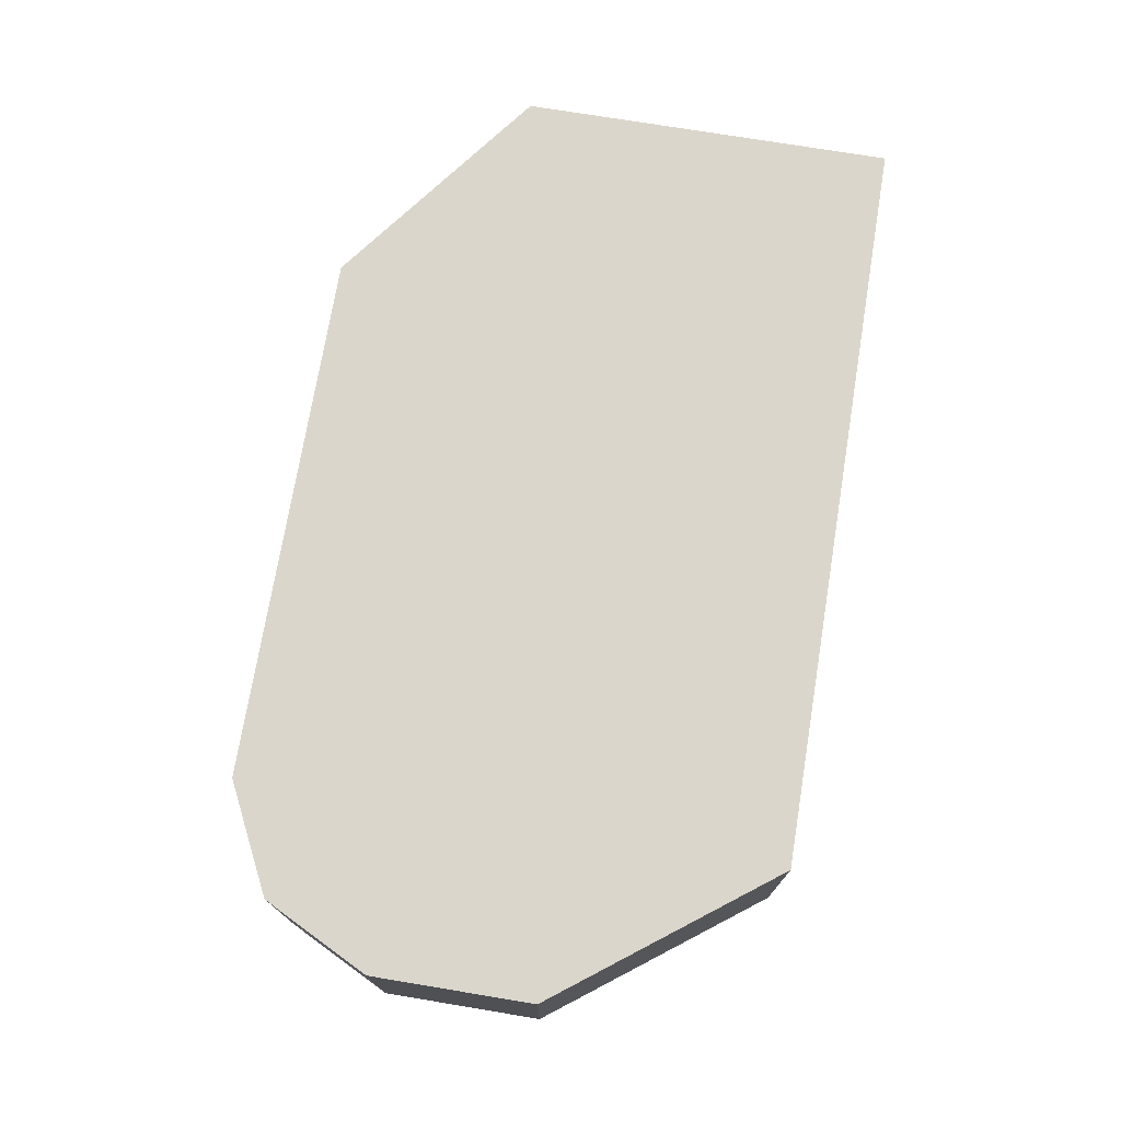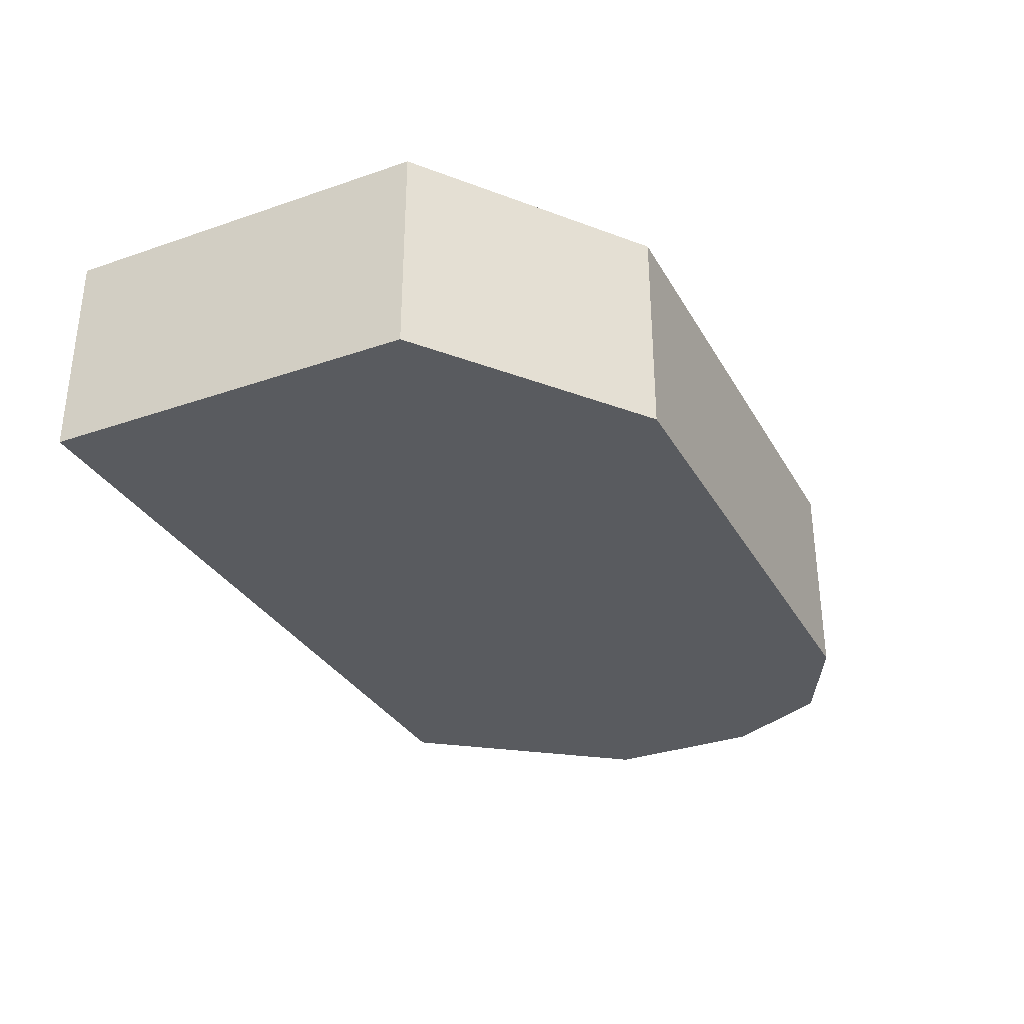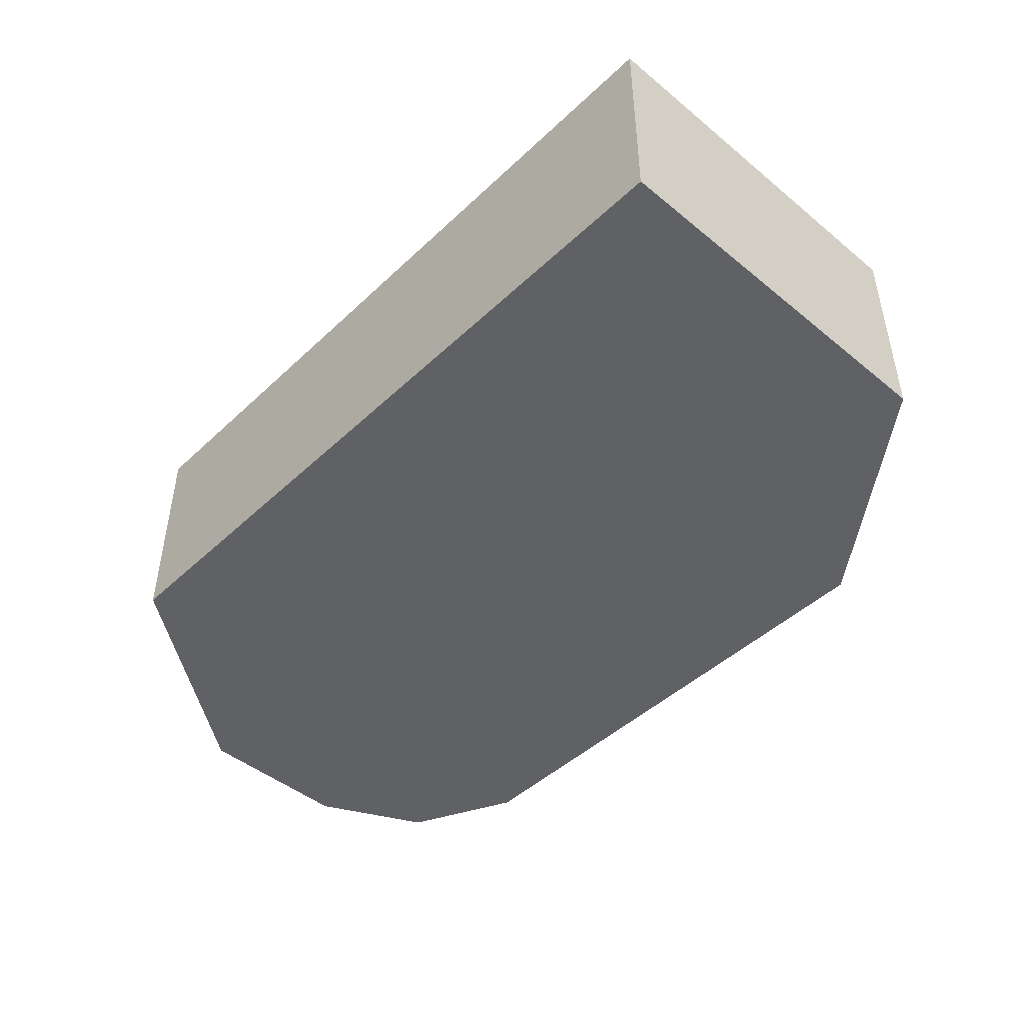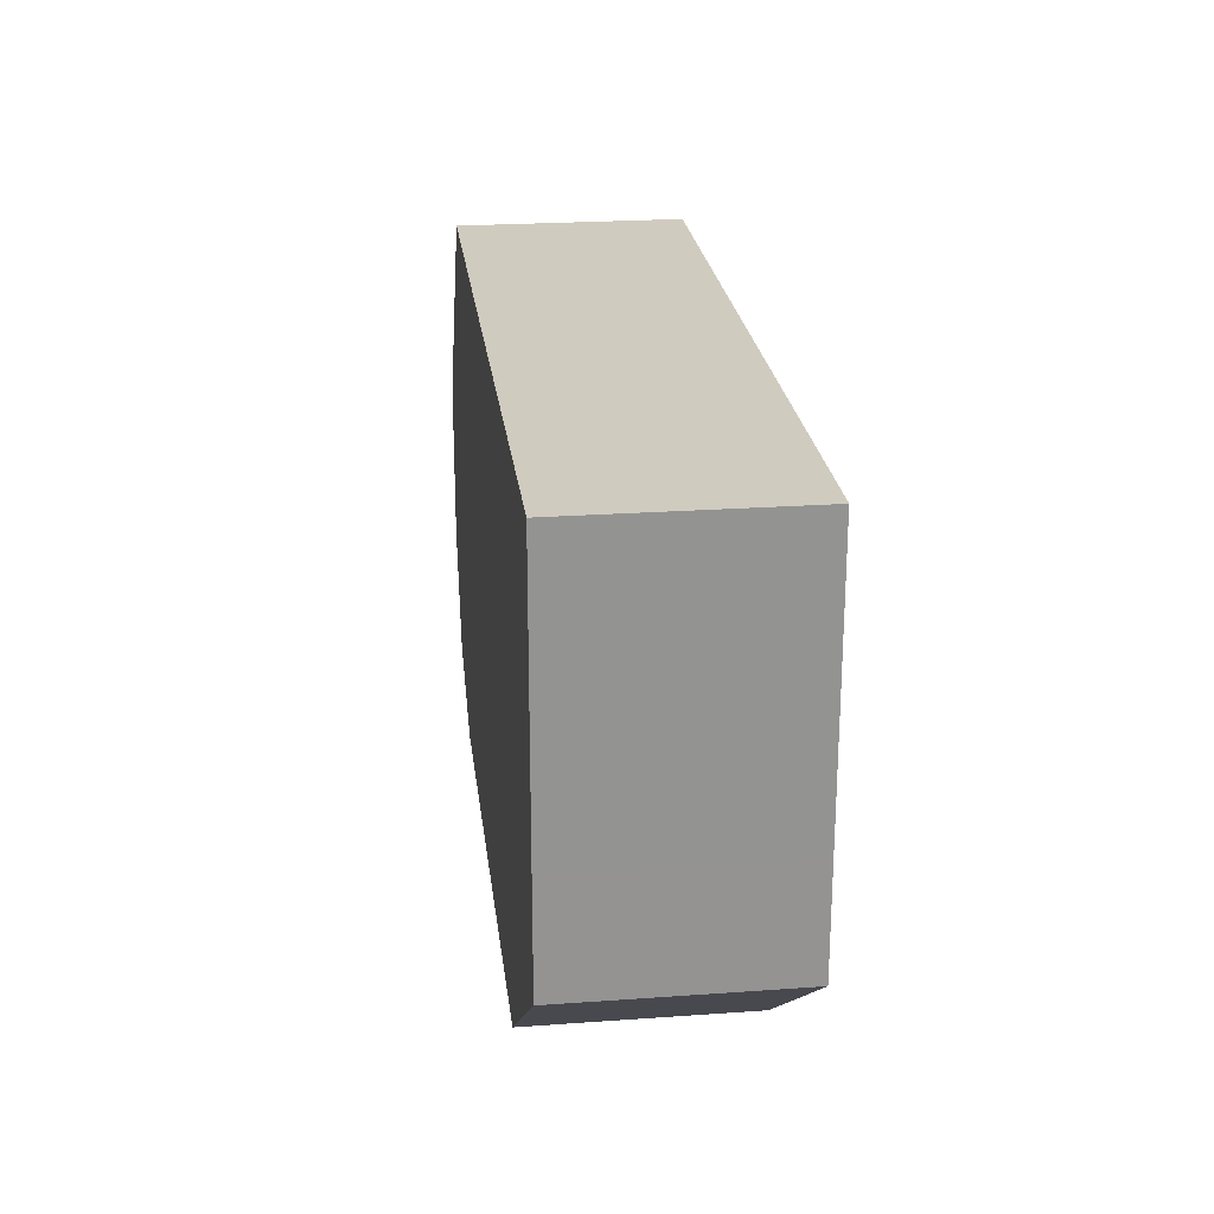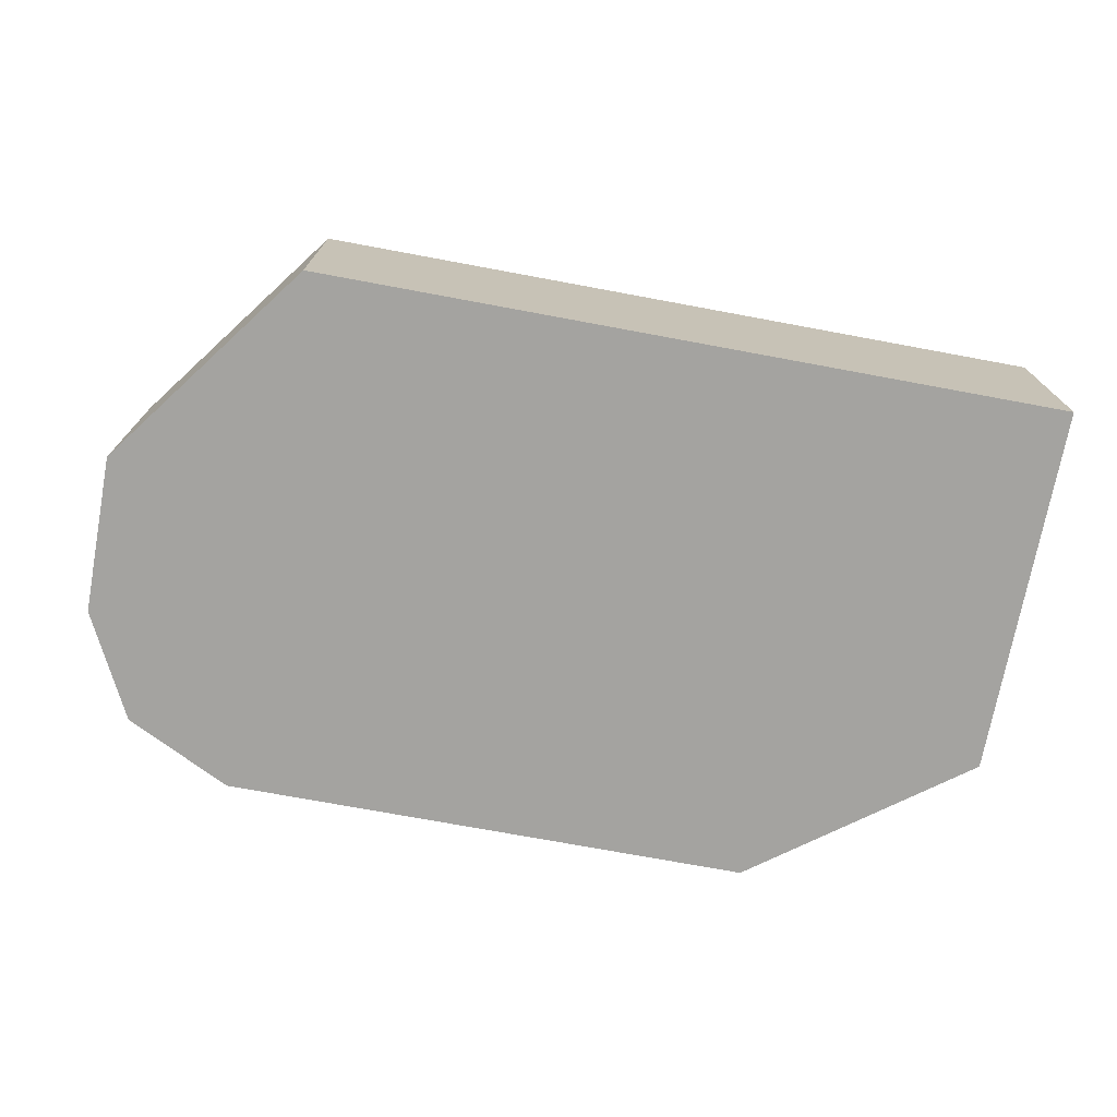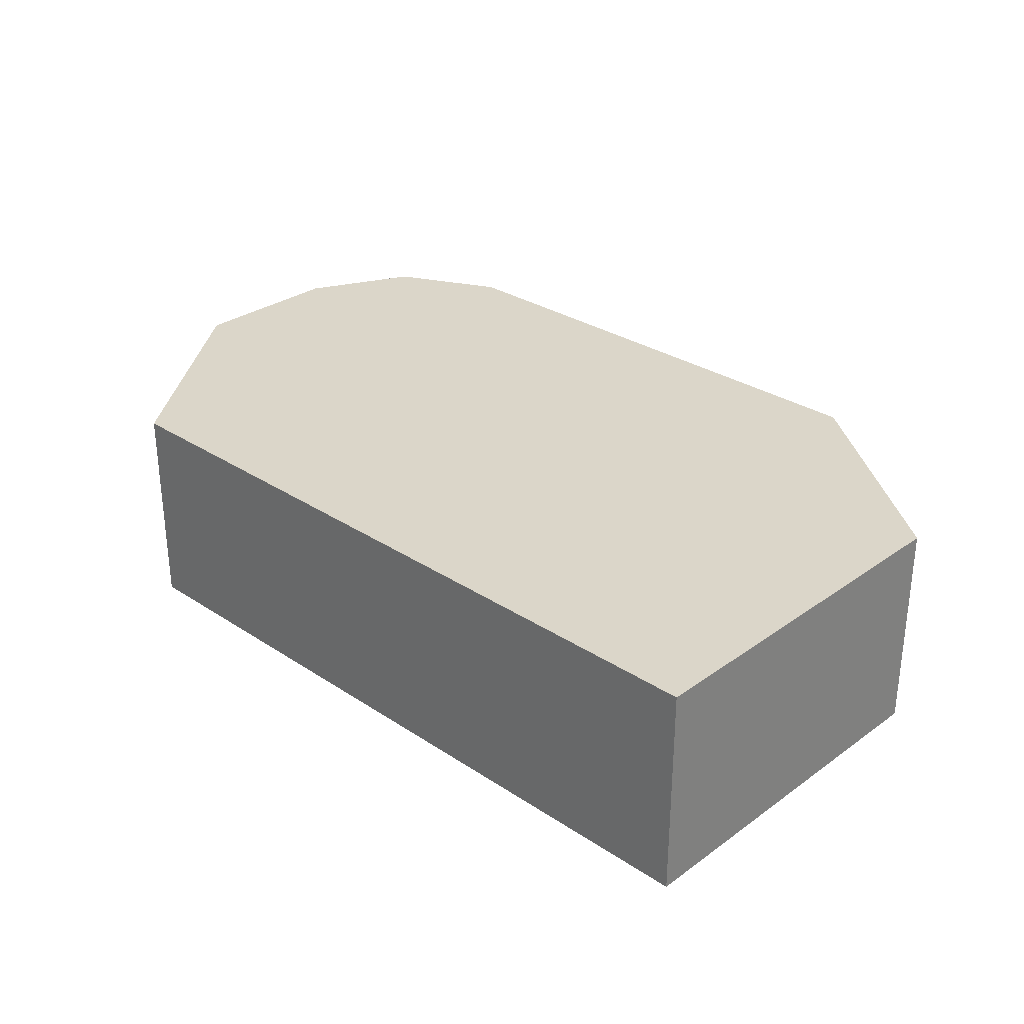
<metadata>
{"format":"obj","ext":"obj","renderer":"f3d","projection":"perspective","resolution":1024,"background":"white","views":[{"elev":73.6,"azim":-80.6,"up":"+Y"},{"elev":-32.4,"azim":115.6,"up":"+Y"},{"elev":-46.1,"azim":46.9,"up":"+Y"},{"elev":23.7,"azim":83.2,"up":"+Z"},{"elev":-73.0,"azim":-10.5,"up":"+Y"},{"elev":29.9,"azim":43.9,"up":"+Y"}]}
</metadata>
<code>
v -13 -2 2.005
v -9.998 -2 6.004
v -9.998 2 6.004
v -13 2 2.005
v -10 2 -3.996
v -12 -2 -2.995
v -12 2 -2.995
v -10 -2 -3.996
v 4.002 -2 5.998
v 4.001 -2 0.9992
v 4.001 2 0.9992
v 4.002 2 5.998
v 4.001 -2 0.9992
v 4.001 -2 -1.002
v 4.001 2 -1.002
v 4.001 2 0.9992
v -12 2 -2.995
v -13 -2 -0.9956
v -13 2 -0.9956
v -12 -2 -2.995
v -13 2 -0.9956
v -13 -2 2.005
v -13 2 2.005
v -13 -2 -0.9956
v -9.998 2 6.004
v -10 2 1.004
v -13 2 2.005
v -13 2 -0.9956
v -10 2 -3.996
v -12 2 -2.995
v -13 -2 2.005
v -13 -2 -0.9956
v -10 -2 1.004
v -9.998 -2 6.004
v -12 -2 -2.995
v -10 -2 -3.996
v -9.998 -2 6.004
v 0.002385 -2 6
v -9.998 2 6.004
v 0.002385 2 6
v 4.002 -2 5.998
v 4.002 2 5.998
v -0.001592 2 -3.999
v -0.001592 -2 -3.999
v -10 2 -3.996
v -10 -2 -3.996
v 4.001 2 -1.002
v 4.001 -2 -1.002
v -0.001592 2 -3.999
v -0.001592 -2 -3.999
v 0.0003963 2 1
v -0.001592 2 -3.999
v 4.001 2 0.9992
v 4.001 2 -1.002
v 4.002 2 5.998
v 0.002385 2 6
v 0.002385 -2 6
v 0.0003963 -2 1
v 4.002 -2 5.998
v 4.001 -2 0.9992
v -0.001592 -2 -3.999
v 4.001 -2 -1.002
g submesh0
f 1 2 3
f 4 1 3
f 5 6 7
f 5 8 6
f 9 10 11
f 12 9 11
f 13 14 15
f 16 13 15
f 17 18 19
f 17 20 18
f 21 22 23
f 21 24 22
f 25 26 27
f 26 28 27
f 26 29 28
f 29 30 28
f 31 32 33
f 31 33 34
f 32 35 36
f 32 36 33
f 37 38 39
f 39 38 40
f 38 41 40
f 40 41 42
f 43 44 45
f 45 44 46
f 47 48 49
f 49 48 50
f 51 52 26
f 52 29 26
f 53 54 52
f 53 52 51
f 55 53 51
f 55 51 56
f 56 51 26
f 56 26 25
f 34 33 57
f 33 58 57
f 57 58 59
f 58 60 59
f 33 36 61
f 33 61 58
f 58 61 60
f 61 62 60

</code>
